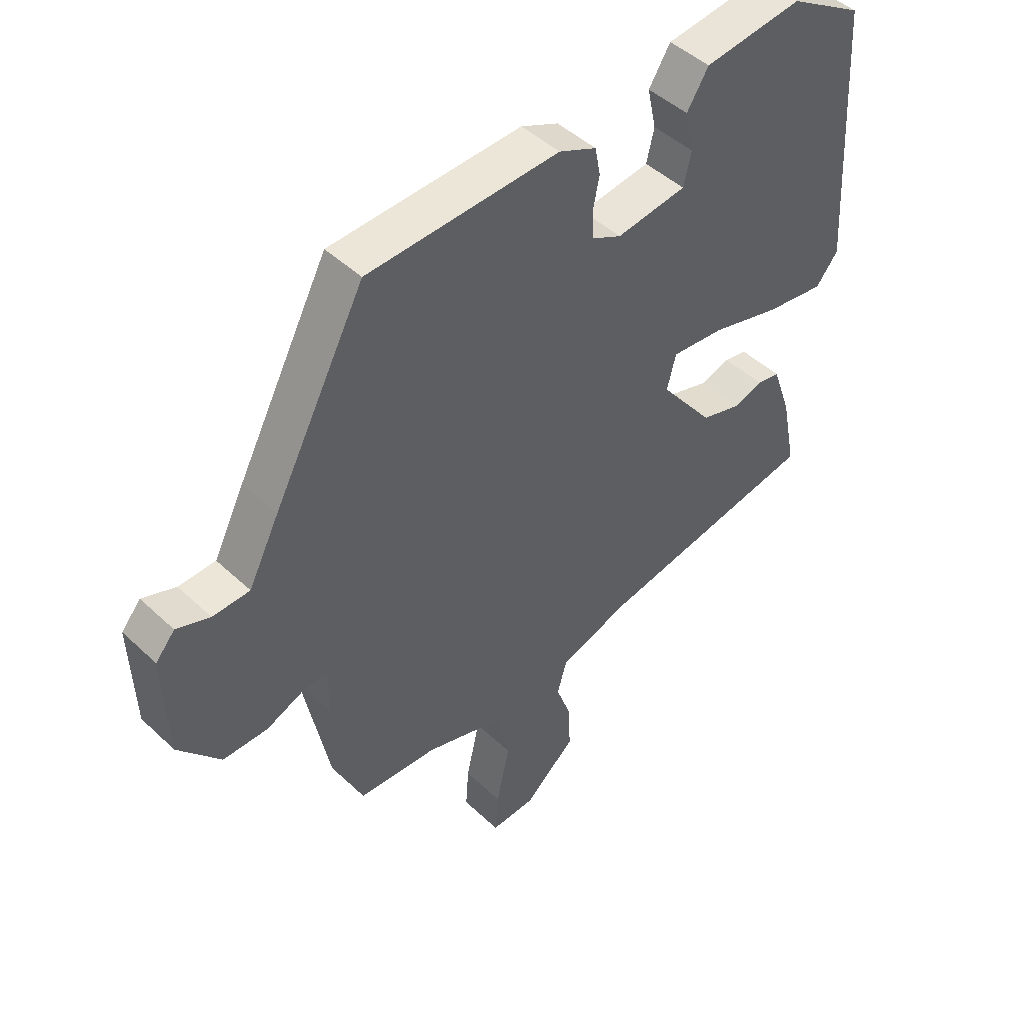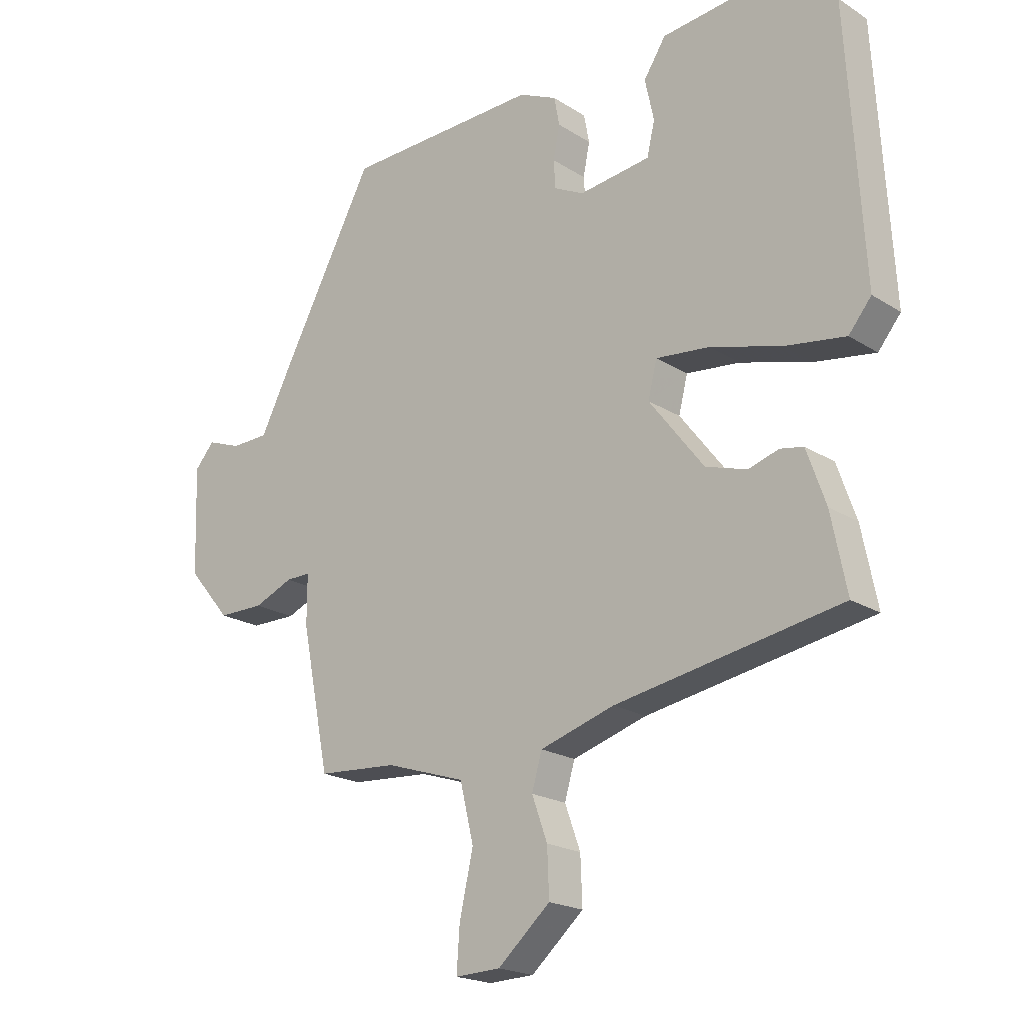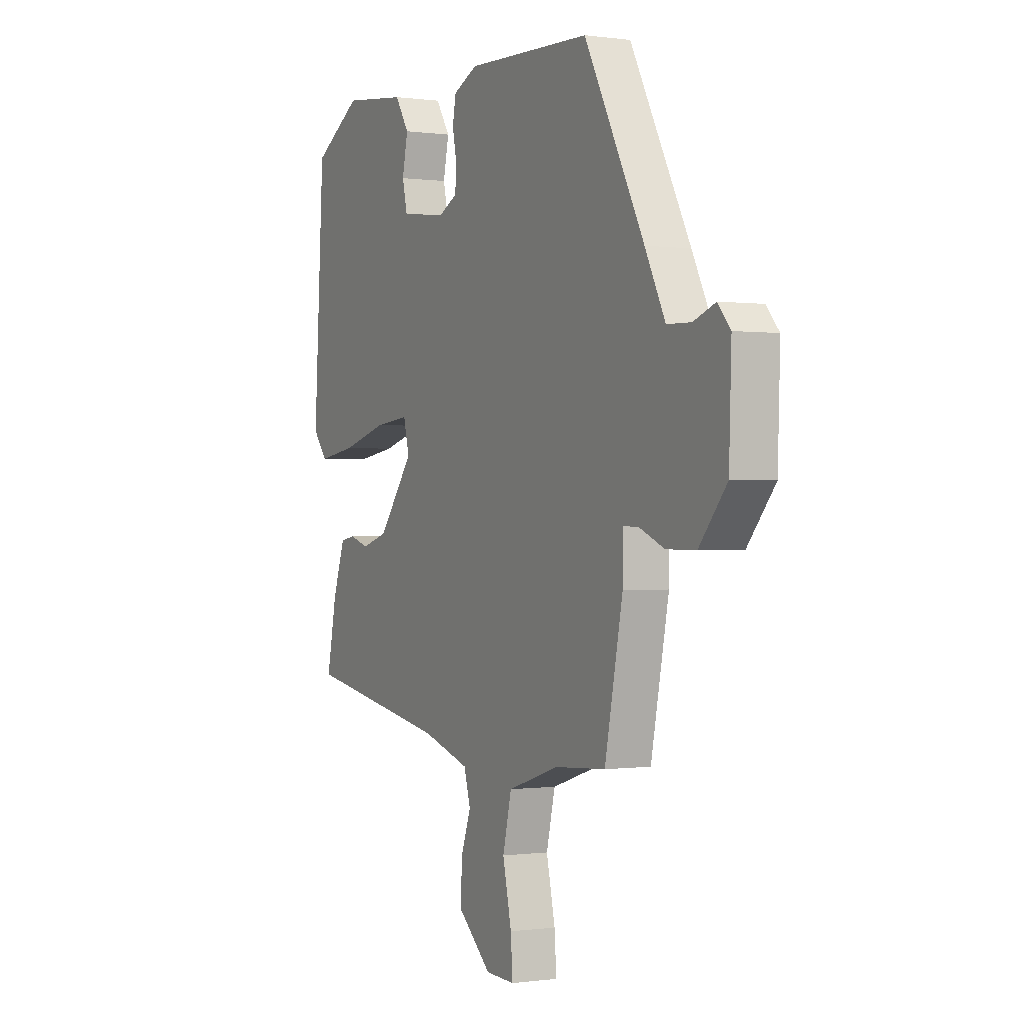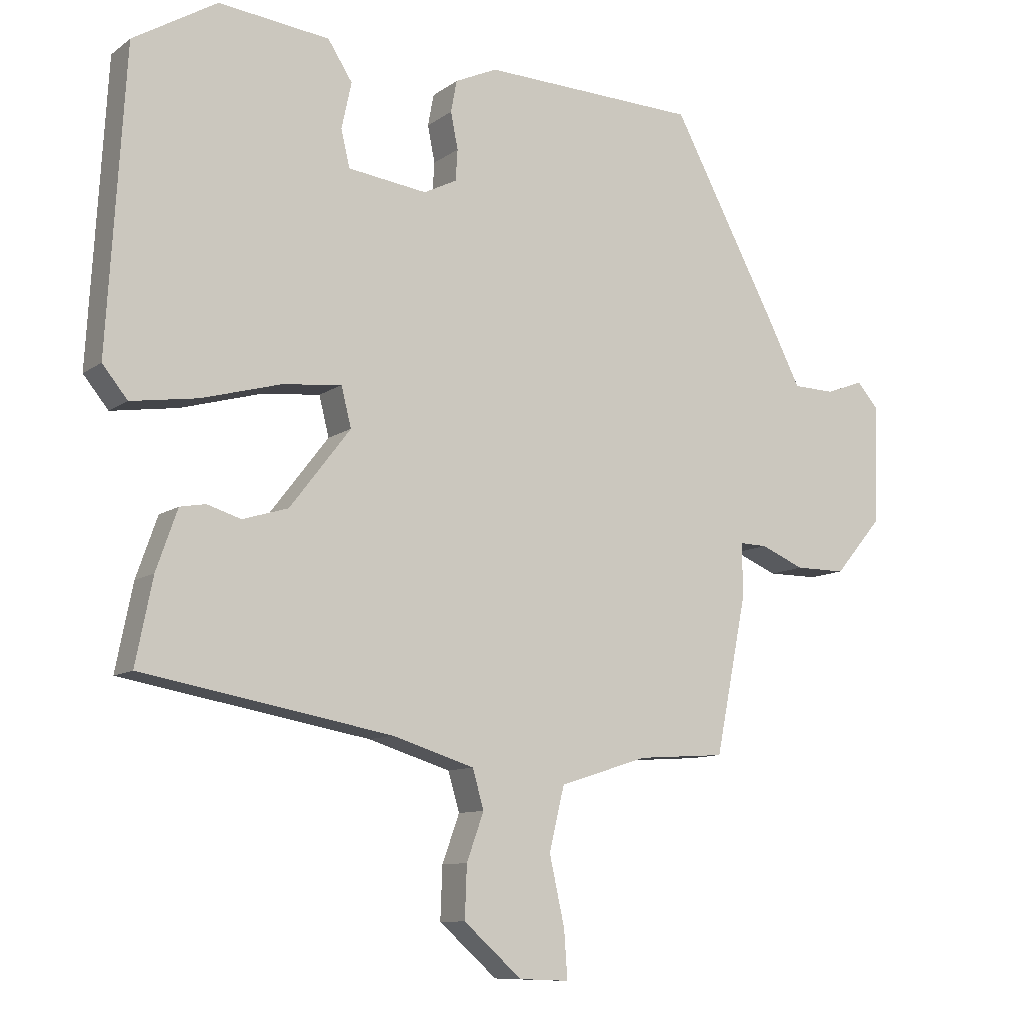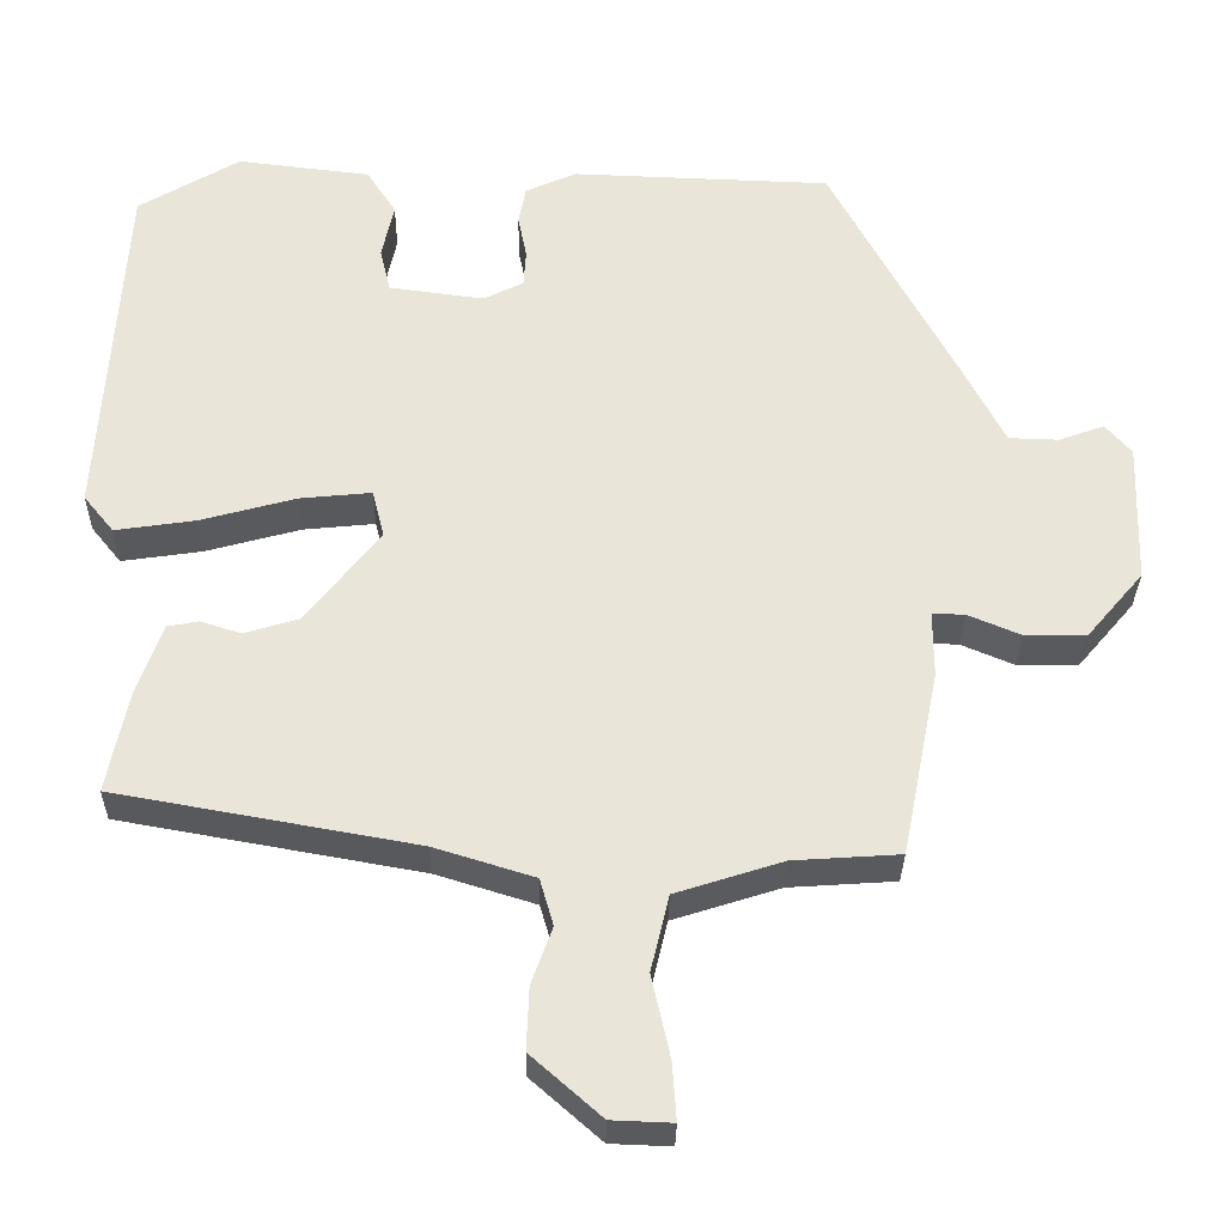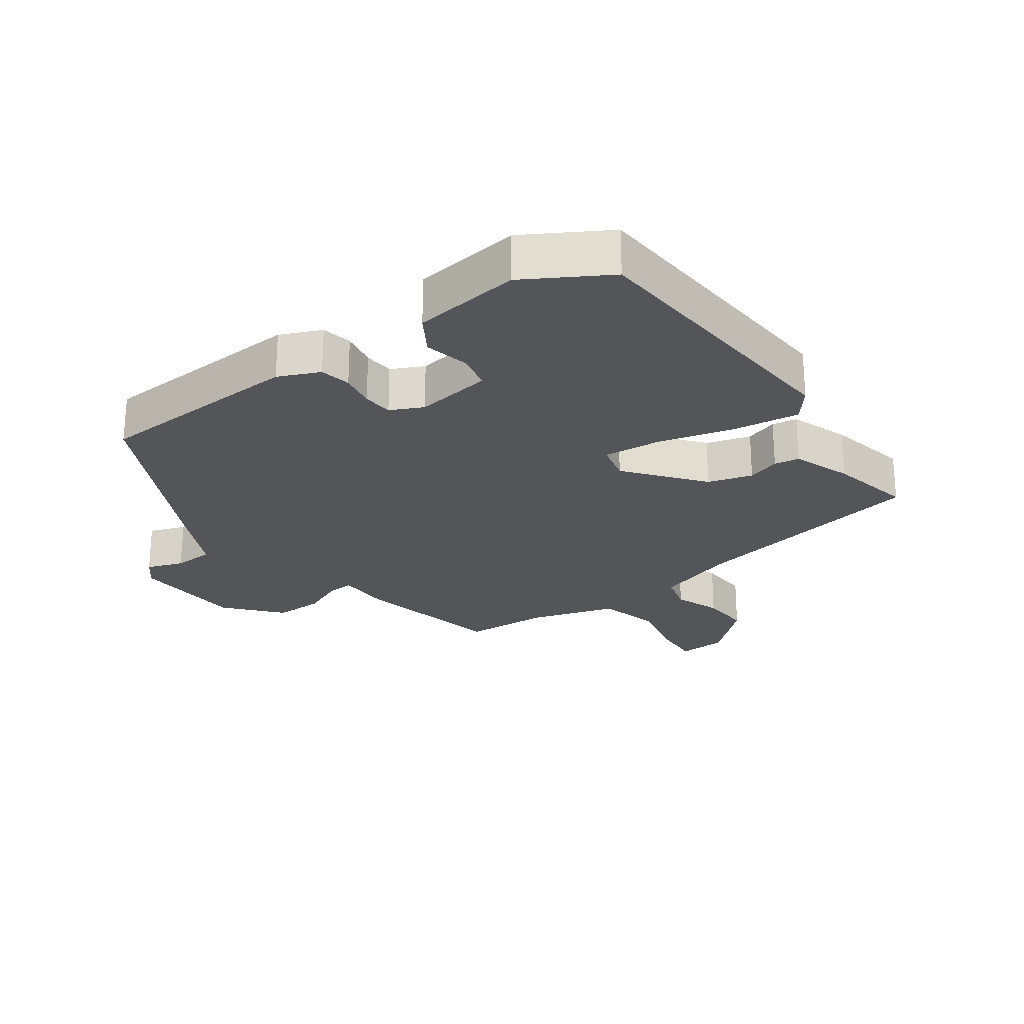
<metadata>
{"format":"obj","ext":"obj","renderer":"f3d","projection":"perspective","resolution":1024,"background":"white","views":[{"elev":46.5,"azim":-43.2,"up":"+Z"},{"elev":-19.9,"azim":40.7,"up":"+Z"},{"elev":-0.2,"azim":-117.4,"up":"+Z"},{"elev":-9.9,"azim":149.8,"up":"+Z"},{"elev":-31.1,"azim":179.2,"up":"+Z"},{"elev":-24.6,"azim":36.4,"up":"+Y"}]}
</metadata>
<code>
v -0.427 0.07 -0.506
v -0.474 0.07 -0.27
v -0.474 0.07 -0.187
v -0.515 0.07 -0.188
v -0.581 0.07 -0.216
v -0.658 0.07 -0.216
v -0.73 0.07 -0.131
v -0.736 0.07 0.048
v -0.703 0.07 0.086
v -0.646 0.07 0.065
v -0.583 0.07 0.067
v -0.53 0.07 0.171
v -0.373 0.07 0.467
v -0.046 0.07 0.479
v 0.018 0.07 0.45
v 0.027 0.07 0.402
v 0.016 0.07 0.347
v 0.019 0.07 0.3
v 0.069 0.07 0.275
v 0.189 0.07 0.291
v 0.202 0.07 0.347
v 0.187 0.07 0.417
v 0.224 0.07 0.475
v 0.392 0.07 0.495
v 0.519 0.07 0.419
v 0.546 0.07 -0.031
v 0.508 0.07 -0.078
v 0.407 0.07 -0.063
v 0.287 0.07 -0.03
v 0.197 0.07 -0.021
v 0.182 0.07 -0.081
v 0.274 0.07 -0.2
v 0.343 0.07 -0.221
v 0.394 0.07 -0.205
v 0.433 0.07 -0.212
v 0.465 0.07 -0.303
v 0.491 0.07 -0.432
v 0.113 0.07 -0.5
v -0.012 0.07 -0.539
v -0.029 0.07 -0.598
v -0.003 0.07 -0.67
v 0 0.07 -0.749
v -0.088 0.07 -0.827
v -0.164 0.07 -0.83
v -0.159 0.07 -0.758
v -0.136 0.07 -0.654
v -0.159 0.07 -0.558
v -0.293 0.07 -0.515
v -0.427 0 -0.506
v -0.474 0 -0.27
v -0.474 0 -0.187
v -0.515 0 -0.188
v -0.581 0 -0.216
v -0.658 0 -0.216
v -0.73 0 -0.131
v -0.736 0 0.048
v -0.703 0 0.086
v -0.646 0 0.065
v -0.583 0 0.067
v -0.53 0 0.171
v -0.373 0 0.467
v -0.046 0 0.479
v 0.018 0 0.45
v 0.027 0 0.402
v 0.016 0 0.347
v 0.019 0 0.3
v 0.069 0 0.275
v 0.189 0 0.291
v 0.202 0 0.347
v 0.187 0 0.417
v 0.224 0 0.475
v 0.392 0 0.495
v 0.519 0 0.419
v 0.546 0 -0.031
v 0.508 0 -0.078
v 0.407 0 -0.063
v 0.287 0 -0.03
v 0.197 0 -0.021
v 0.182 0 -0.081
v 0.274 0 -0.2
v 0.343 0 -0.221
v 0.394 0 -0.205
v 0.433 0 -0.212
v 0.465 0 -0.303
v 0.491 0 -0.432
v 0.113 0 -0.5
v -0.012 0 -0.539
v -0.029 0 -0.598
v -0.003 0 -0.67
v 0 0 -0.749
v -0.088 0 -0.827
v -0.164 0 -0.83
v -0.159 0 -0.758
v -0.136 0 -0.654
v -0.159 0 -0.558
v -0.293 0 -0.515
f 44 45 46
f 43 44 46
f 42 43 46
f 41 42 46
f 40 41 46
f 39 40 46 47
f 38 39 47 48
f 38 48 1
f 37 38 1
f 36 37 1
f 35 36 1
f 34 35 1
f 33 34 1
f 27 28 29
f 26 27 29
f 25 26 29
f 24 25 29
f 23 24 29
f 22 23 29
f 21 22 29
f 20 21 29 30
f 19 20 30 31
f 15 16 17
f 14 15 17
f 13 14 17
f 12 13 17
f 11 12 17
f 11 17 18
f 8 9 10
f 7 8 10
f 6 7 10
f 5 6 10
f 4 5 10
f 3 4 10 11
f 1 2 3
f 33 1 3
f 32 33 3
f 31 32 3 11
f 11 18 19 31
f 94 93 92
f 94 92 91
f 94 91 90
f 94 90 89
f 94 89 88
f 95 94 88 87
f 96 95 87 86
f 49 96 86
f 49 86 85
f 49 85 84
f 49 84 83
f 49 83 82
f 49 82 81
f 77 76 75
f 77 75 74
f 77 74 73
f 77 73 72
f 77 72 71
f 77 71 70
f 77 70 69
f 78 77 69 68
f 79 78 68 67
f 65 64 63
f 65 63 62
f 65 62 61
f 65 61 60
f 65 60 59
f 66 65 59
f 58 57 56
f 58 56 55
f 58 55 54
f 58 54 53
f 58 53 52
f 59 58 52 51
f 51 50 49
f 51 49 81
f 51 81 80
f 59 51 80 79
f 79 67 66 59
f 1 49 50 2
f 2 50 51 3
f 3 51 52 4
f 4 52 53 5
f 5 53 54 6
f 6 54 55 7
f 7 55 56 8
f 8 56 57 9
f 9 57 58 10
f 10 58 59 11
f 11 59 60 12
f 12 60 61 13
f 13 61 62 14
f 14 62 63 15
f 15 63 64 16
f 16 64 65 17
f 17 65 66 18
f 18 66 67 19
f 19 67 68 20
f 20 68 69 21
f 21 69 70 22
f 22 70 71 23
f 23 71 72 24
f 24 72 73 25
f 25 73 74 26
f 26 74 75 27
f 27 75 76 28
f 28 76 77 29
f 29 77 78 30
f 30 78 79 31
f 31 79 80 32
f 32 80 81 33
f 33 81 82 34
f 34 82 83 35
f 35 83 84 36
f 36 84 85 37
f 37 85 86 38
f 38 86 87 39
f 39 87 88 40
f 40 88 89 41
f 41 89 90 42
f 42 90 91 43
f 43 91 92 44
f 44 92 93 45
f 45 93 94 46
f 46 94 95 47
f 47 95 96 48
f 48 96 49 1

</code>
